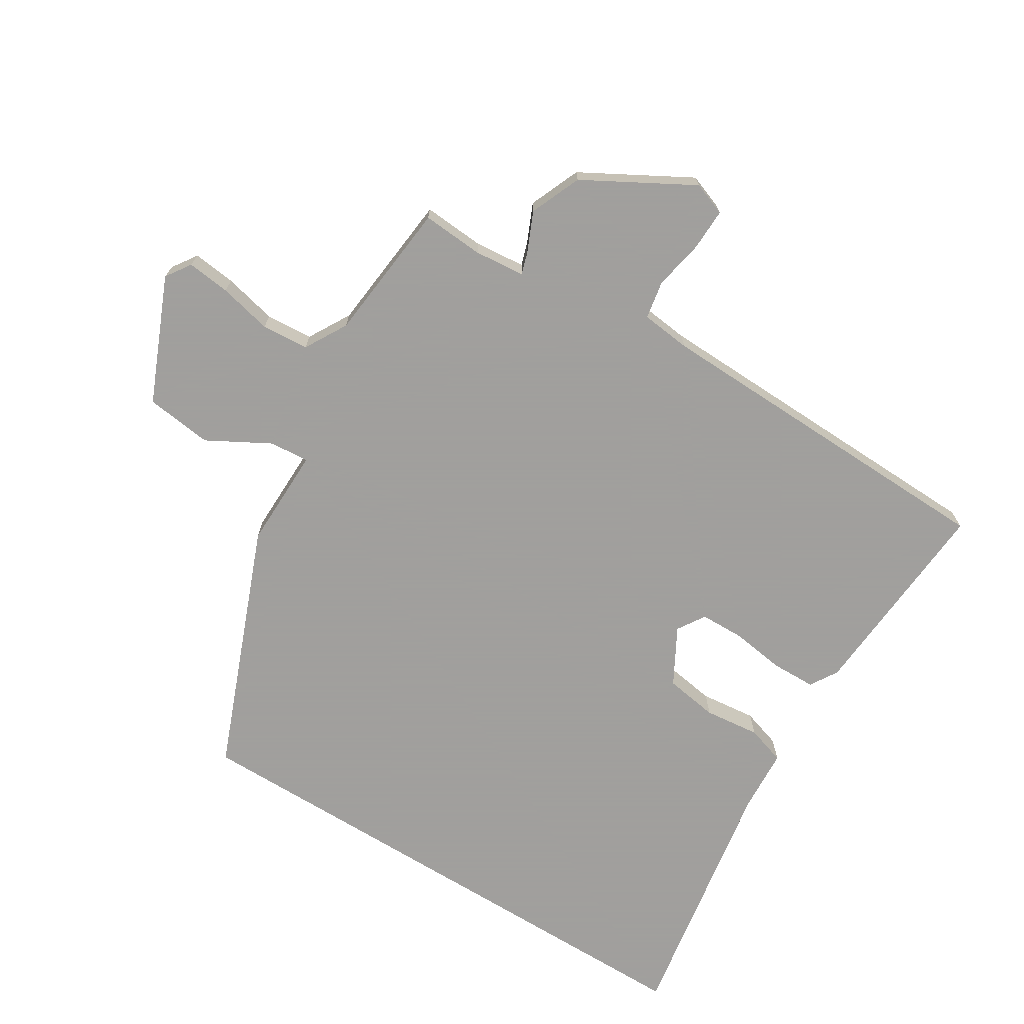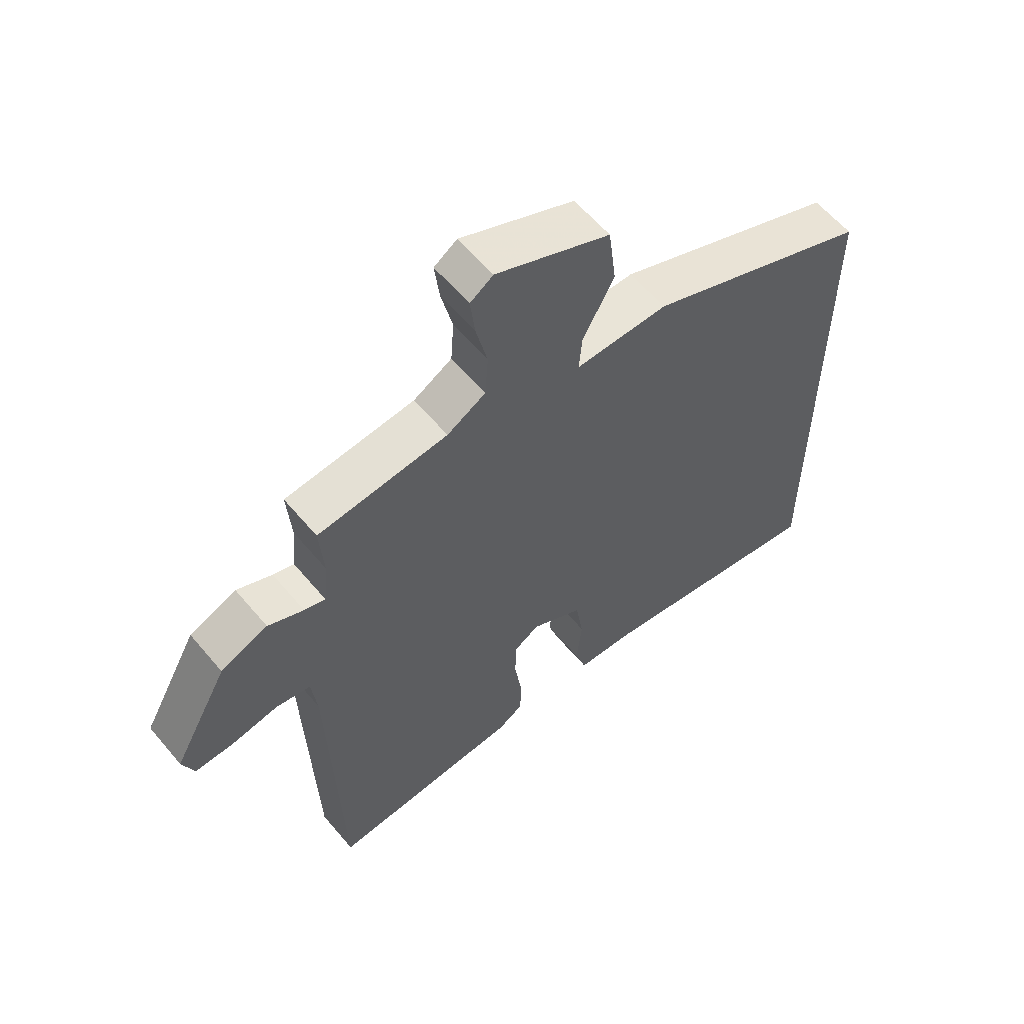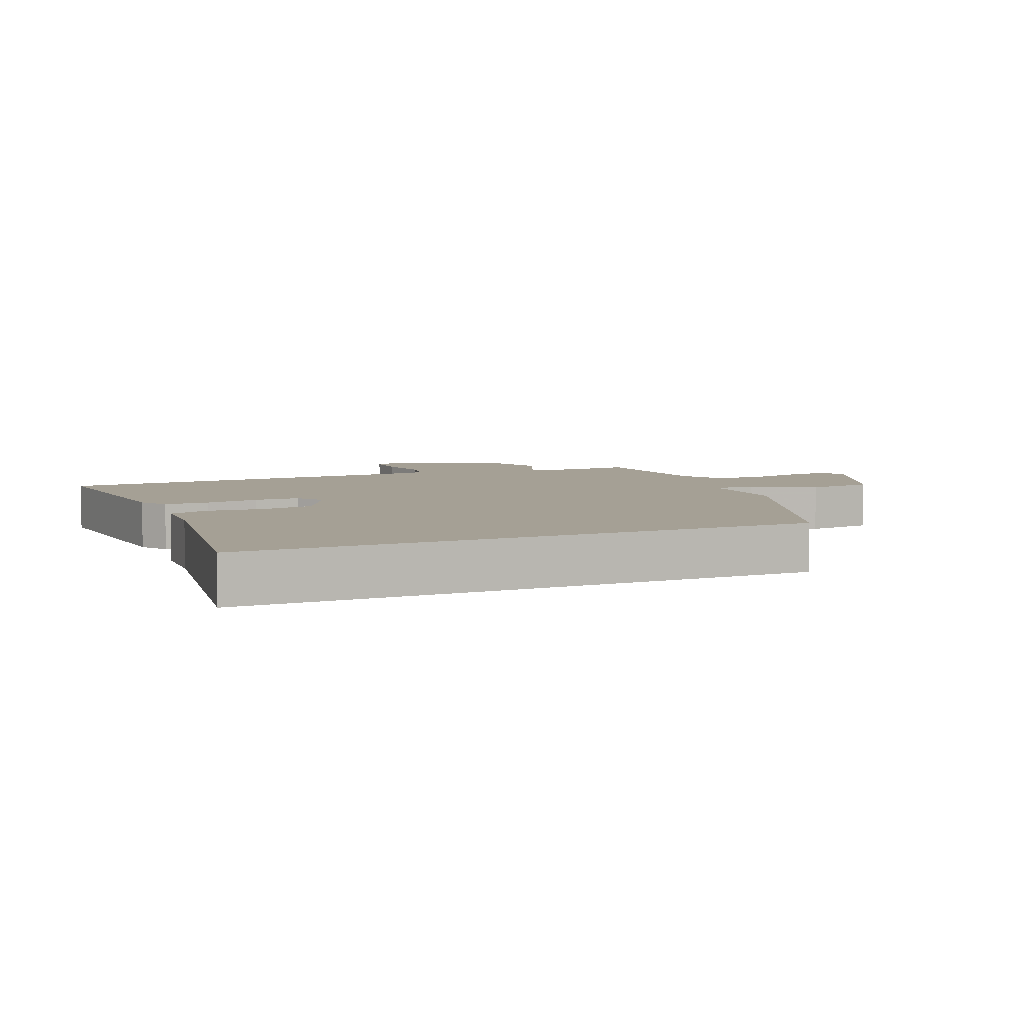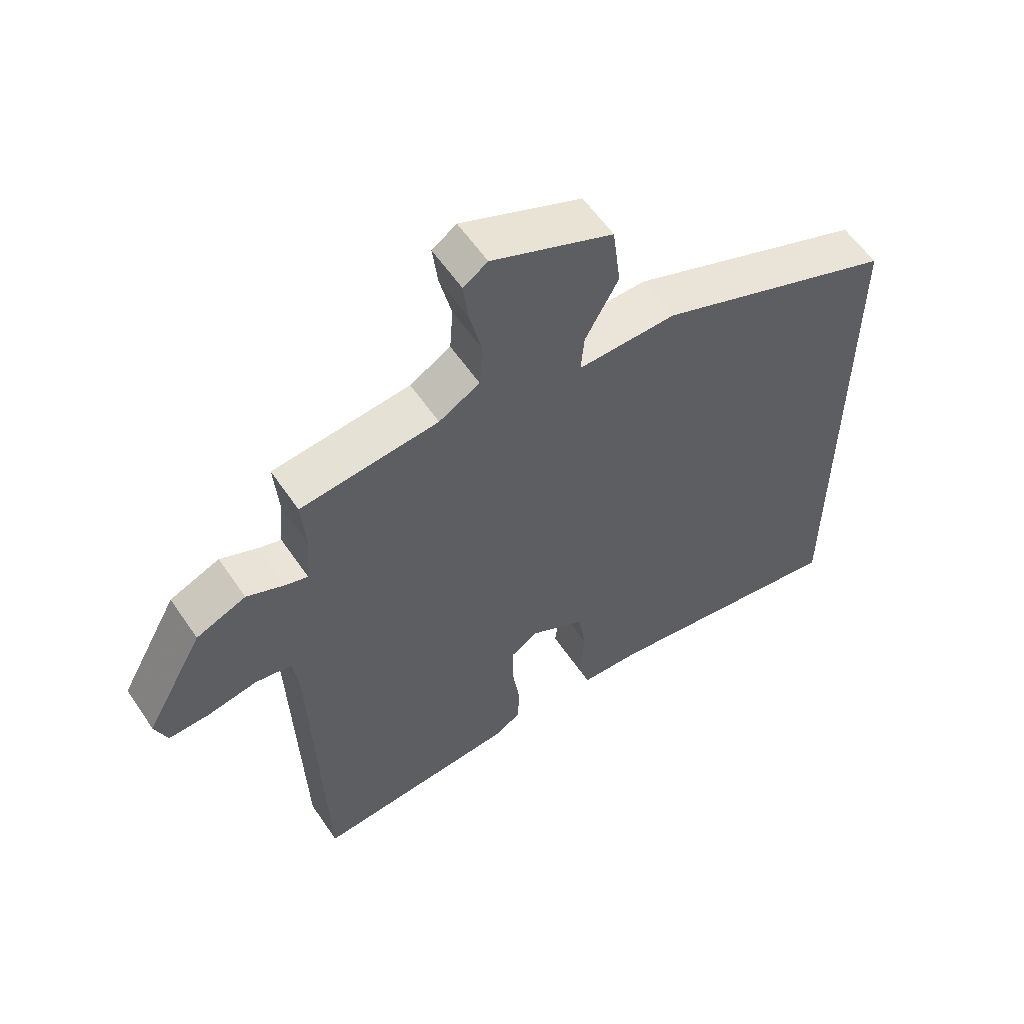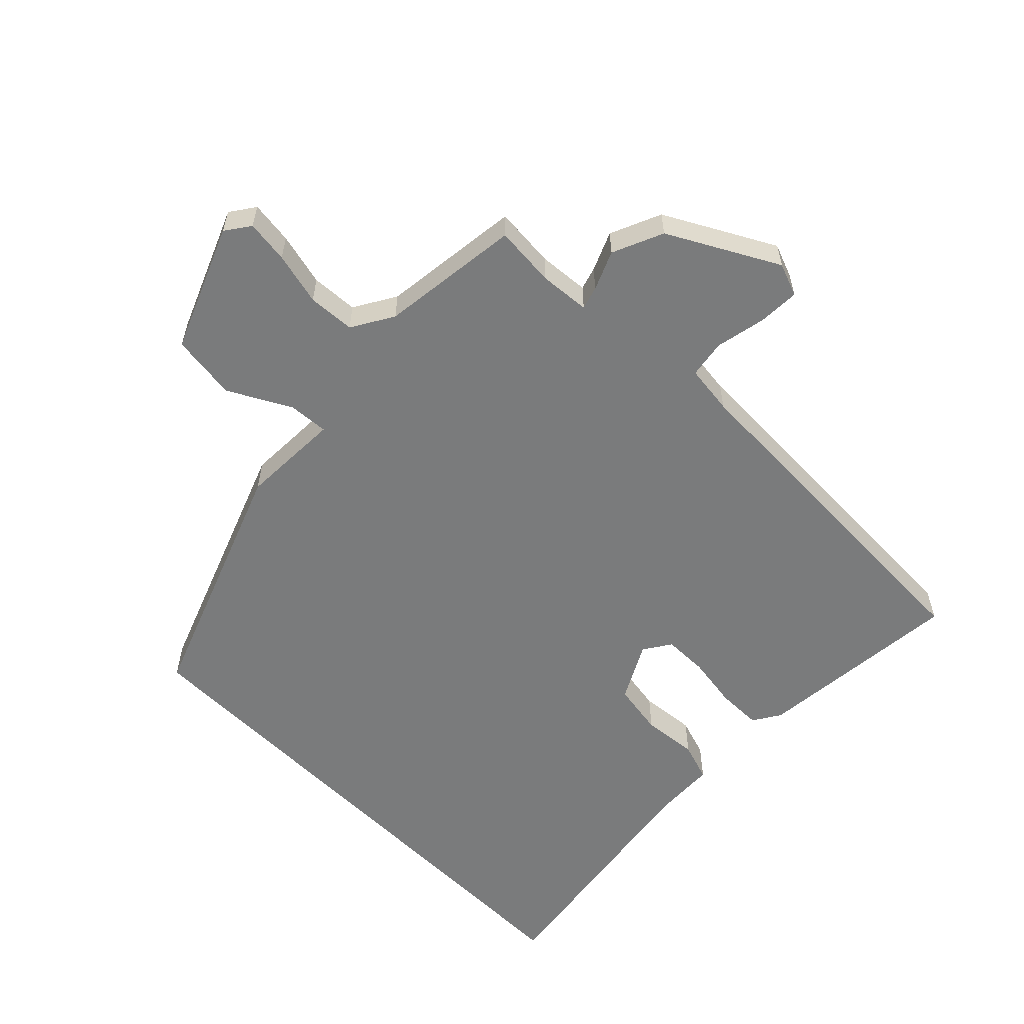
<metadata>
{"format":"obj","ext":"obj","renderer":"f3d","projection":"perspective","resolution":1024,"background":"white","views":[{"elev":-71.5,"azim":58.5,"up":"+Y"},{"elev":59.5,"azim":140.3,"up":"+Z"},{"elev":5.9,"azim":-113.6,"up":"+Y"},{"elev":58.1,"azim":146.1,"up":"+Z"},{"elev":-58.3,"azim":44.9,"up":"+Y"}]}
</metadata>
<code>
v -0.5 0.07 -0.543
v -0.5 0.07 0.323
v -0.125 0.07 0.471
v 0.029 0.07 0.468
v 0.024 0.07 0.529
v -0.028 0.07 0.624
v -0.015 0.07 0.726
v 0.175 0.07 0.807
v 0.213 0.07 0.781
v 0.205 0.07 0.715
v 0.186 0.07 0.634
v 0.191 0.07 0.562
v 0.255 0.07 0.525
v 0.471 0.07 0.502
v 0.464 0.07 0.408
v 0.471 0.07 0.331
v 0.506 0.07 0.342
v 0.565 0.07 0.368
v 0.643 0.07 0.335
v 0.734 0.07 0.17
v 0.715 0.07 0.119
v 0.651 0.07 0.121
v 0.574 0.07 0.136
v 0.516 0.07 0.126
v 0.507 0.07 0.05
v 0.489 0.07 -0.499
v 0.17 0.07 -0.473
v 0.128 0.07 -0.447
v 0.127 0.07 -0.379
v 0.139 0.07 -0.298
v 0.138 0.07 -0.23
v 0.096 0.07 -0.203
v 0.01 0.07 -0.25
v -0.003 0.07 -0.331
v 0.006 0.07 -0.416
v -0.013 0.07 -0.475
v -0.109 0.07 -0.48
v -0.5 0 -0.543
v -0.5 0 0.323
v -0.125 0 0.471
v 0.029 0 0.468
v 0.024 0 0.529
v -0.028 0 0.624
v -0.015 0 0.726
v 0.175 0 0.807
v 0.213 0 0.781
v 0.205 0 0.715
v 0.186 0 0.634
v 0.191 0 0.562
v 0.255 0 0.525
v 0.471 0 0.502
v 0.464 0 0.408
v 0.471 0 0.331
v 0.506 0 0.342
v 0.565 0 0.368
v 0.643 0 0.335
v 0.734 0 0.17
v 0.715 0 0.119
v 0.651 0 0.121
v 0.574 0 0.136
v 0.516 0 0.126
v 0.507 0 0.05
v 0.489 0 -0.499
v 0.17 0 -0.473
v 0.128 0 -0.447
v 0.127 0 -0.379
v 0.139 0 -0.298
v 0.138 0 -0.23
v 0.096 0 -0.203
v 0.01 0 -0.25
v -0.003 0 -0.331
v 0.006 0 -0.416
v -0.013 0 -0.475
v -0.109 0 -0.48
f 34 35 36 37
f 2 3 4
f 1 2 4
f 37 1 4
f 34 37 4
f 33 34 4
f 32 33 4
f 31 32 4 5
f 28 29 30
f 27 28 30
f 26 27 30
f 25 26 30
f 24 25 30 31
f 21 22 23
f 20 21 23
f 19 20 23
f 18 19 23
f 17 18 23
f 16 17 23 24
f 13 14 15
f 13 15 16
f 24 31 5
f 16 24 5
f 13 16 5
f 12 13 5
f 8 9 10 11
f 5 6 7
f 12 5 7
f 11 12 7
f 7 8 11
f 74 73 72 71
f 41 40 39
f 41 39 38
f 41 38 74
f 41 74 71
f 41 71 70
f 41 70 69
f 42 41 69 68
f 67 66 65
f 67 65 64
f 67 64 63
f 67 63 62
f 68 67 62 61
f 60 59 58
f 60 58 57
f 60 57 56
f 60 56 55
f 60 55 54
f 61 60 54 53
f 52 51 50
f 53 52 50
f 42 68 61
f 42 61 53
f 42 53 50
f 42 50 49
f 48 47 46 45
f 44 43 42
f 44 42 49
f 44 49 48
f 48 45 44
f 1 38 39 2
f 2 39 40 3
f 3 40 41 4
f 4 41 42 5
f 5 42 43 6
f 6 43 44 7
f 7 44 45 8
f 8 45 46 9
f 9 46 47 10
f 10 47 48 11
f 11 48 49 12
f 12 49 50 13
f 13 50 51 14
f 14 51 52 15
f 15 52 53 16
f 16 53 54 17
f 17 54 55 18
f 18 55 56 19
f 19 56 57 20
f 20 57 58 21
f 21 58 59 22
f 22 59 60 23
f 23 60 61 24
f 24 61 62 25
f 25 62 63 26
f 26 63 64 27
f 27 64 65 28
f 28 65 66 29
f 29 66 67 30
f 30 67 68 31
f 31 68 69 32
f 32 69 70 33
f 33 70 71 34
f 34 71 72 35
f 35 72 73 36
f 36 73 74 37
f 37 74 38 1

</code>
